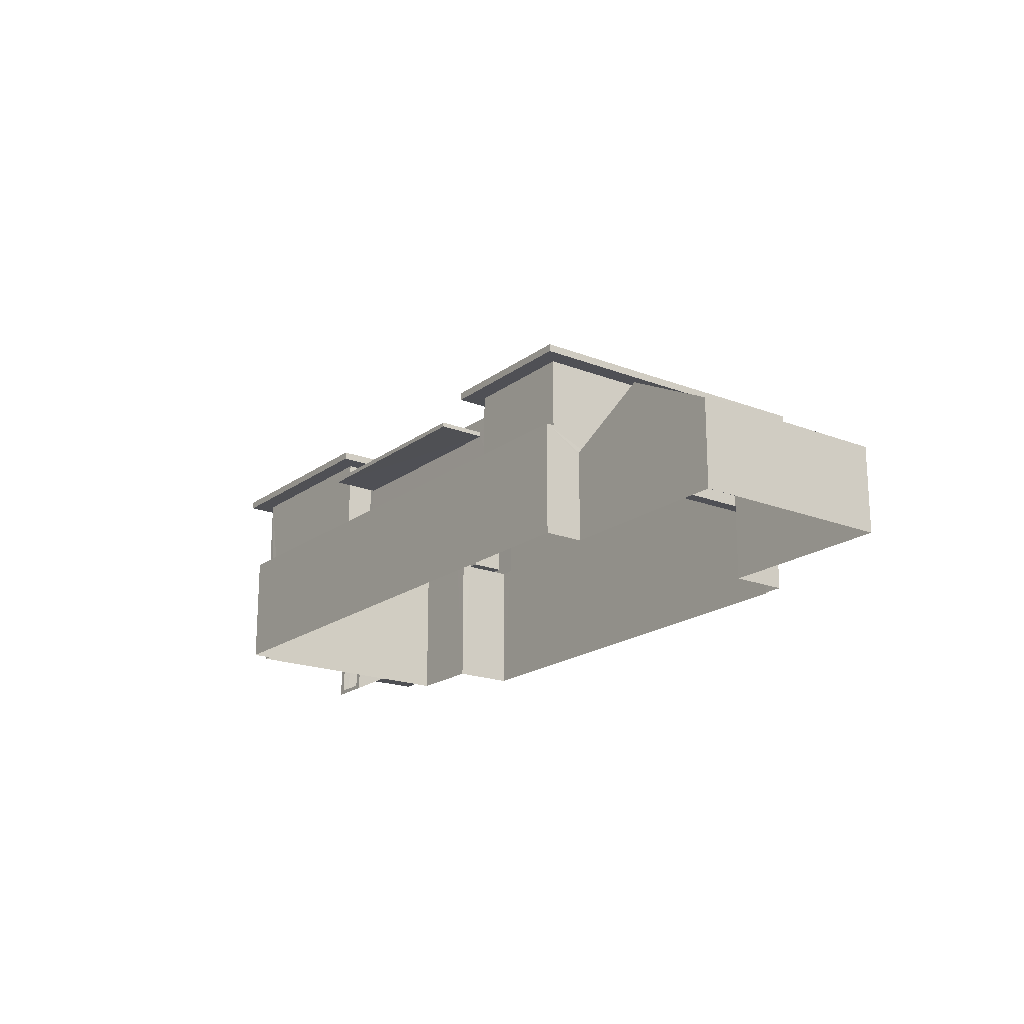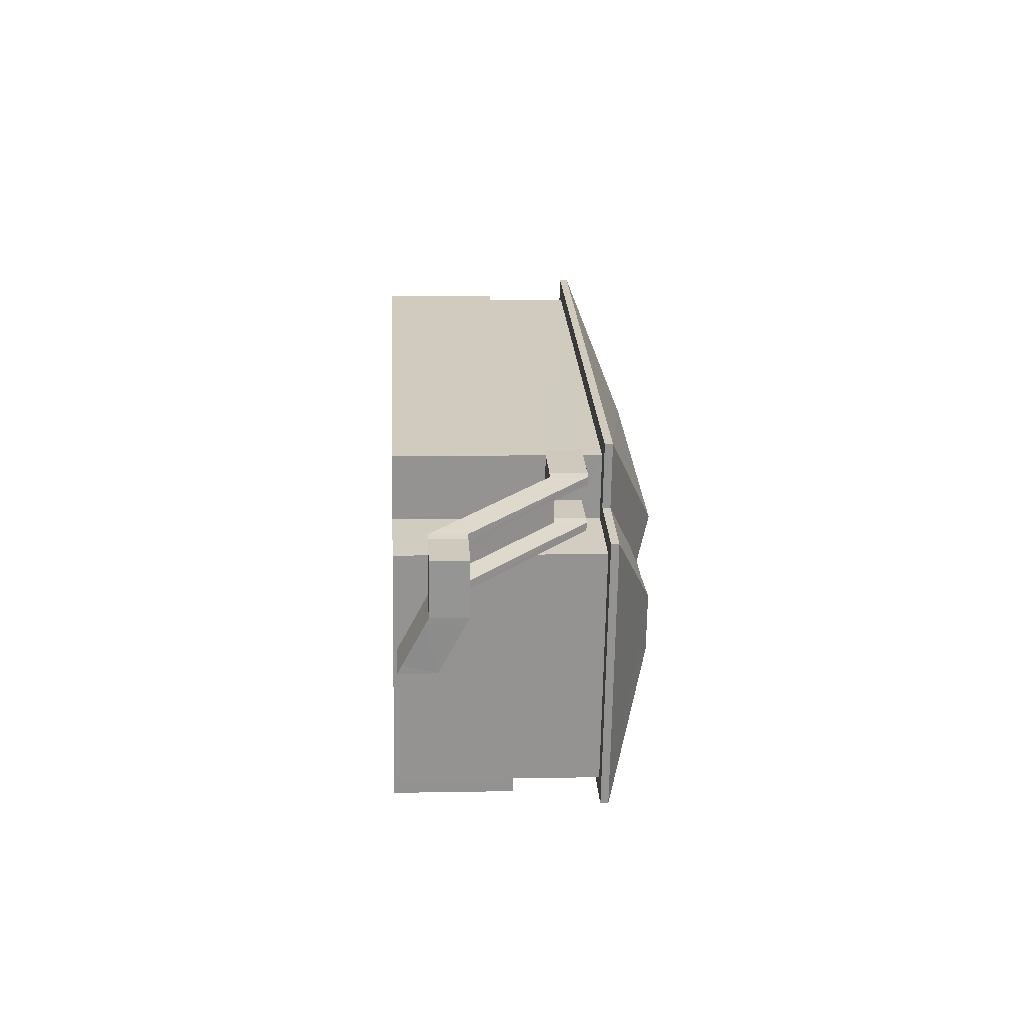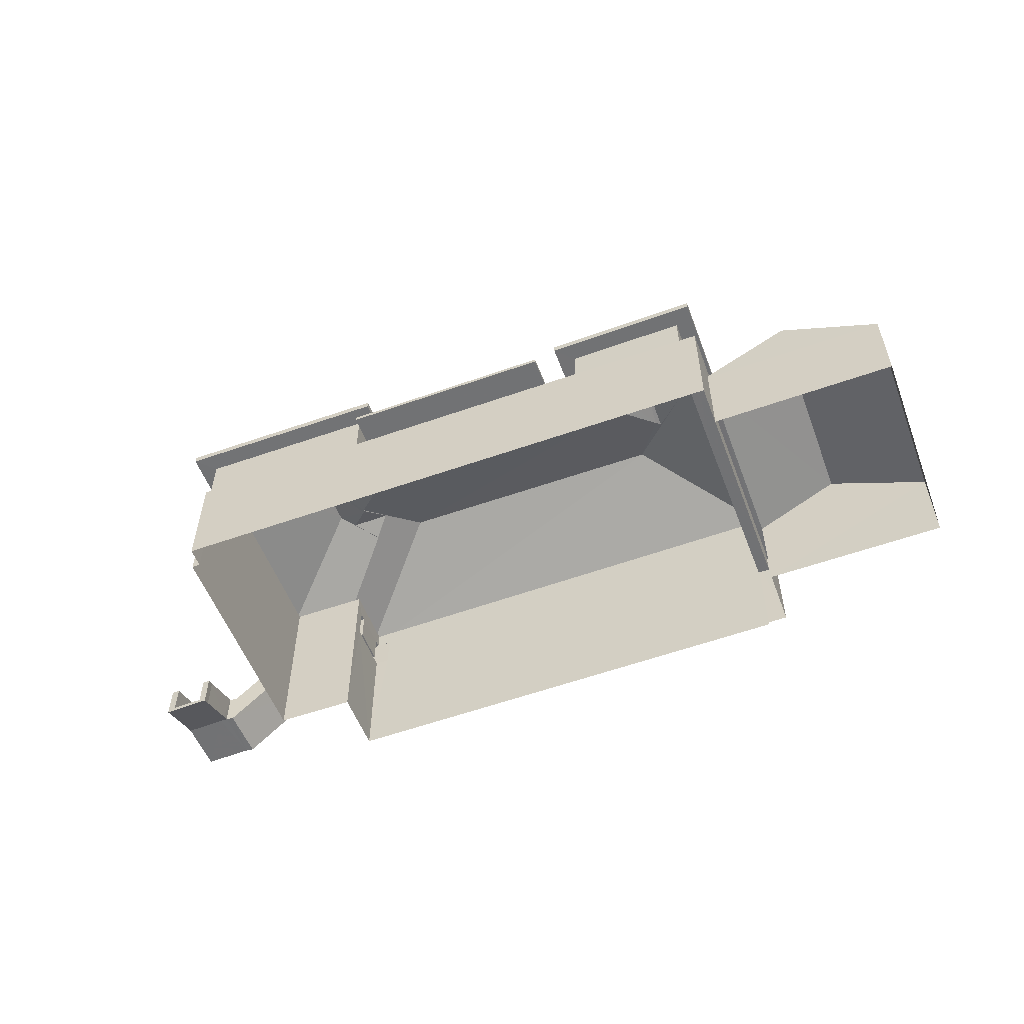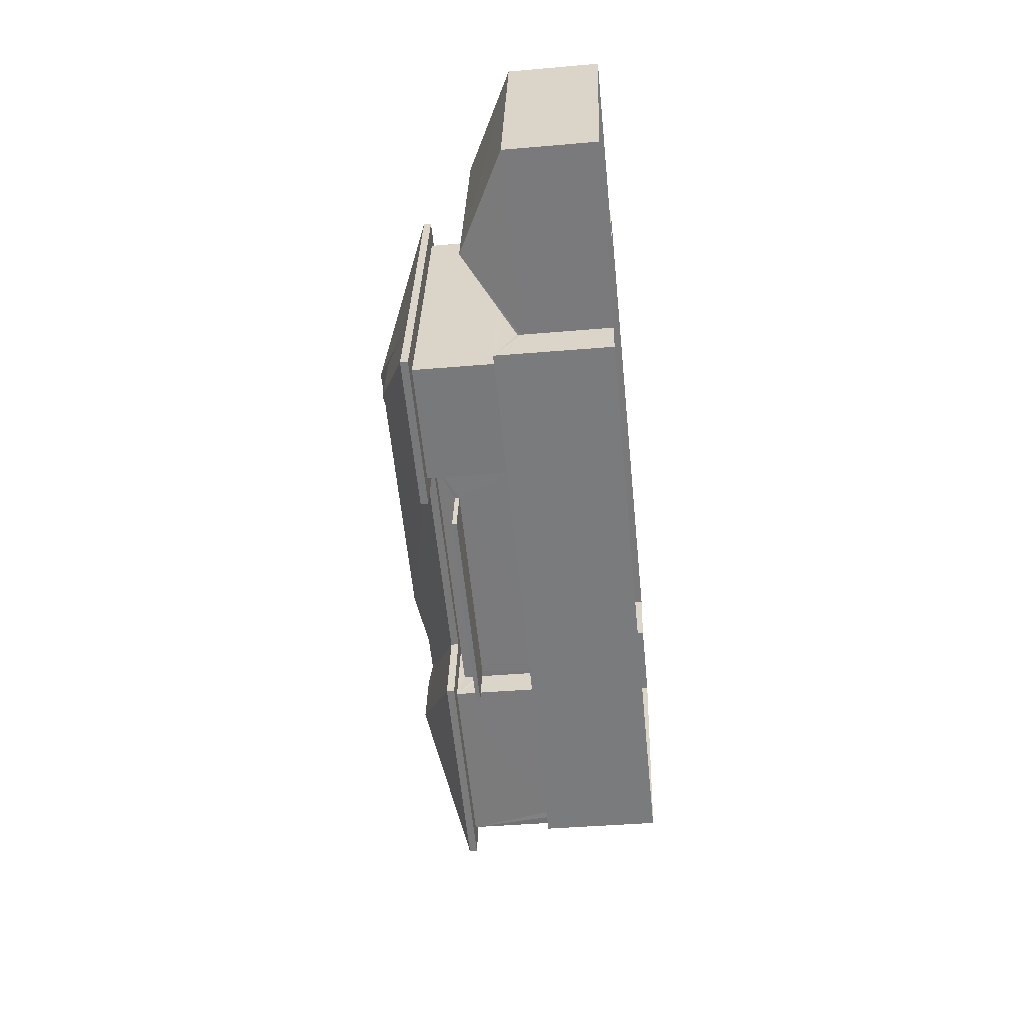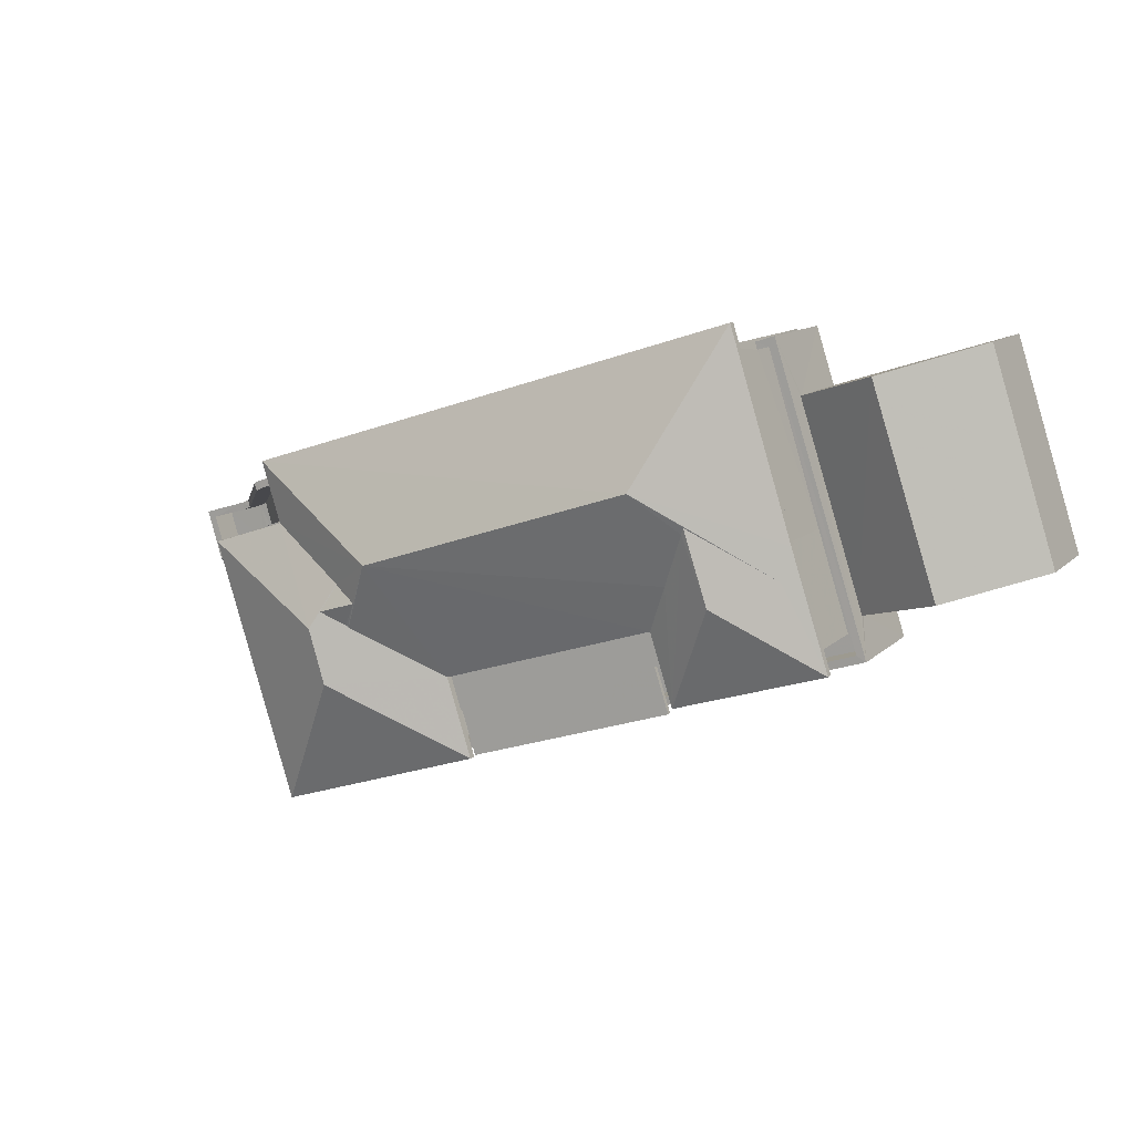
<metadata>
{"format":"obj","ext":"obj","renderer":"f3d","projection":"perspective","resolution":1024,"background":"white","views":[{"elev":-19.2,"azim":71.4,"up":"+Z"},{"elev":6.0,"azim":-93.4,"up":"+Y"},{"elev":-55.6,"azim":38.4,"up":"+Z"},{"elev":-40.6,"azim":96.0,"up":"+Y"},{"elev":11.5,"azim":26.3,"up":"+Y"}]}
</metadata>
<code>
v -8.898e+04 -1.007e+05 1.938
v -8.898e+04 -1.007e+05 1.938
v -8.898e+04 -1.007e+05 1.937
v -8.896e+04 -1.007e+05 1.936
v -8.898e+04 -1.007e+05 1.938
v -8.896e+04 -1.007e+05 1.934
v -8.898e+04 -1.007e+05 1.936
v -8.898e+04 -1.007e+05 1.936
v -8.896e+04 -1.007e+05 1.934
v -8.895e+04 -1.007e+05 1.935
v -8.896e+04 -1.007e+05 1.936
v -8.895e+04 -1.007e+05 1.934
v -8.896e+04 -1.007e+05 1.934
v -8.896e+04 -1.007e+05 1.935
v -8.898e+04 -1.007e+05 2.943
v -8.898e+04 -1.007e+05 2.943
v -8.898e+04 -1.007e+05 2.943
v -8.898e+04 -1.007e+05 2.943
v -8.898e+04 -1.007e+05 2.943
v -8.898e+04 -1.007e+05 2.943
v -8.898e+04 -1.007e+05 2.943
v -8.897e+04 -1.007e+05 8.394
v -8.898e+04 -1.007e+05 8.395
v -8.898e+04 -1.007e+05 8.394
v -8.897e+04 -1.007e+05 8.394
v -8.898e+04 -1.007e+05 8.393
v -8.898e+04 -1.007e+05 8.392
v -8.898e+04 -1.007e+05 8.393
v -8.898e+04 -1.007e+05 8.392
v -8.898e+04 -1.007e+05 6.652
v -8.898e+04 -1.007e+05 6.653
v -8.898e+04 -1.007e+05 6.652
v -8.898e+04 -1.007e+05 6.652
v -8.898e+04 -1.007e+05 6.652
v -8.898e+04 -1.007e+05 6.653
v -8.898e+04 -1.007e+05 6.652
v -8.898e+04 -1.007e+05 2.819
v -8.898e+04 -1.007e+05 2.819
v -8.896e+04 -1.007e+05 8.391
v -8.896e+04 -1.007e+05 8.391
v -8.896e+04 -1.007e+05 8.391
v -8.896e+04 -1.007e+05 8.392
v -8.896e+04 -1.007e+05 8.392
v -8.896e+04 -1.007e+05 8.392
v -8.896e+04 -1.007e+05 8.393
v -8.896e+04 -1.007e+05 8.393
v -8.896e+04 -1.007e+05 8.392
v -8.896e+04 -1.007e+05 8.392
v -8.896e+04 -1.007e+05 8.391
v -8.898e+04 -1.007e+05 2.182
v -8.898e+04 -1.007e+05 2.182
v -8.898e+04 -1.007e+05 2.059
v -8.897e+04 -1.007e+05 7.524
v -8.896e+04 -1.007e+05 7.523
v -8.896e+04 -1.007e+05 7.523
v -8.897e+04 -1.007e+05 7.523
v -8.898e+04 -1.007e+05 8.392
v -8.898e+04 -1.007e+05 8.392
v -8.898e+04 -1.007e+05 8.392
v -8.896e+04 -1.007e+05 8.39
v -8.896e+04 -1.007e+05 8.39
v -8.898e+04 -1.007e+05 2.058
v -8.898e+04 -1.007e+05 2.059
v -8.897e+04 -1.007e+05 8.393
v -8.897e+04 -1.007e+05 8.393
v -8.895e+04 -1.007e+05 4.875
v -8.896e+04 -1.007e+05 6.502
v -8.895e+04 -1.007e+05 4.876
v -8.896e+04 -1.007e+05 4.969
v -8.896e+04 -1.007e+05 4.98
v -8.896e+04 -1.007e+05 6.5
v -8.898e+04 -1.007e+05 5.704
v -8.898e+04 -1.007e+05 5.704
v -8.898e+04 -1.007e+05 5.704
v -8.896e+04 -1.007e+05 5.702
v -8.898e+04 -1.007e+05 5.704
v -8.896e+04 -1.007e+05 5.7
v -8.896e+04 -1.007e+05 5.7
v -8.896e+04 -1.007e+05 5.7
v -8.896e+04 -1.007e+05 5.7
v -8.896e+04 -1.007e+05 5.702
v -8.896e+04 -1.007e+05 4.98
v -8.898e+04 -1.007e+05 3.332
v -8.898e+04 -1.007e+05 3.969
v -8.898e+04 -1.007e+05 3.209
v -8.898e+04 -1.007e+05 3.209
v -8.897e+04 -1.007e+05 10.38
v -8.896e+04 -1.007e+05 9.166
v -8.896e+04 -1.007e+05 10.38
v -8.896e+04 -1.007e+05 9.406
v -8.896e+04 -1.007e+05 8.872
v -8.896e+04 -1.007e+05 9.735
v -8.896e+04 -1.007e+05 9.806
v -8.896e+04 -1.007e+05 7.673
v -8.897e+04 -1.007e+05 7.673
v -8.897e+04 -1.007e+05 7.674
v -8.896e+04 -1.007e+05 7.673
v -8.897e+04 -1.007e+05 9.616
v -8.897e+04 -1.007e+05 9.616
v -8.897e+04 -1.007e+05 9.903
v -8.898e+04 -1.007e+05 8.642
v -8.898e+04 -1.007e+05 8.642
v -8.897e+04 -1.007e+05 9.62
v -8.897e+04 -1.007e+05 9.62
v -8.897e+04 -1.007e+05 9.903
v -8.898e+04 -1.007e+05 4.093
v -8.898e+04 -1.007e+05 7.803
v -8.898e+04 -1.007e+05 7.802
v -8.896e+04 -1.007e+05 8.643
v -8.896e+04 -1.007e+05 8.642
v -8.897e+04 -1.007e+05 8.643
v -8.896e+04 -1.007e+05 8.172
v -8.897e+04 -1.007e+05 8.173
v -8.897e+04 -1.007e+05 8.173
v -8.896e+04 -1.007e+05 8.172
v -8.898e+04 -1.007e+05 3.969
v -8.898e+04 -1.007e+05 3.093
v -8.898e+04 -1.007e+05 2.969
v -8.898e+04 -1.007e+05 3.093
v -8.898e+04 -1.007e+05 3.208
v -8.898e+04 -1.007e+05 3.332
v -8.898e+04 -1.007e+05 3.332
v -8.898e+04 -1.007e+05 3.208
v -8.898e+04 -1.007e+05 2.332
v -8.898e+04 -1.007e+05 2.332
v -8.898e+04 -1.007e+05 2.208
v -8.896e+04 -1.007e+05 8.642
v -8.896e+04 -1.007e+05 8.641
v -8.896e+04 -1.007e+05 9.807
v -8.898e+04 -1.007e+05 4.093
v -8.898e+04 -1.007e+05 4.093
v -8.898e+04 -1.007e+05 4.093
v -8.898e+04 -1.007e+05 4.093
v -8.898e+04 -1.007e+05 4.093
v -8.898e+04 -1.007e+05 4.093
v -8.898e+04 -1.007e+05 2.209
v -8.898e+04 -1.007e+05 7.802
v -8.898e+04 -1.007e+05 4.093
v -8.898e+04 -1.007e+05 7.802
v -8.898e+04 -1.007e+05 7.802
v -8.898e+04 -1.007e+05 7.802
v -8.898e+04 -1.007e+05 7.802
v -8.898e+04 -1.007e+05 7.802
v -8.898e+04 -1.007e+05 7.802
v -8.898e+04 -1.007e+05 7.802
v -8.898e+04 -1.007e+05 2.969
v -8.897e+04 -1.007e+05 10.09
v -8.898e+04 -1.007e+05 8.643
v -8.898e+04 -1.007e+05 4.093
v -8.898e+04 -1.007e+05 6.802
v -8.898e+04 -1.007e+05 6.802
v -8.898e+04 -1.007e+05 3.093
v -8.896e+04 -1.007e+05 8.64
v -8.898e+04 -1.007e+05 4.093
v -8.898e+04 -1.007e+05 4.093
v -8.898e+04 -1.007e+05 4.093
v -8.898e+04 -1.007e+05 4.093
v -8.898e+04 -1.007e+05 4.093
v -8.898e+04 -1.007e+05 4.093
v -8.898e+04 -1.007e+05 4.093
v -8.898e+04 -1.007e+05 8.645
v -8.897e+04 -1.007e+05 8.644
v -8.897e+04 -1.007e+05 10.09
v -8.897e+04 -1.007e+05 9.642
v -8.898e+04 -1.007e+05 3.093
v -8.898e+04 -1.007e+05 3.093
v -8.898e+04 -1.007e+05 3.093
v -8.898e+04 -1.007e+05 3.093
v -8.898e+04 -1.007e+05 3.093
v -8.898e+04 -1.007e+05 3.093
v -8.898e+04 -1.007e+05 3.093
v -8.898e+04 -1.007e+05 6.802
v -8.898e+04 -1.007e+05 6.802
v -8.898e+04 -1.007e+05 6.802
v -8.898e+04 -1.007e+05 6.802
v -8.898e+04 -1.007e+05 6.802
v -8.898e+04 -1.007e+05 6.802
v -8.896e+04 -1.007e+05 4.7
v -8.896e+04 -1.007e+05 4.7
v -8.896e+04 -1.007e+05 4.701
v -8.896e+04 -1.007e+05 4.702
v -8.897e+04 -1.007e+05 4.704
v -8.898e+04 -1.007e+05 4.704
v -8.898e+04 -1.007e+05 4.704
v -8.896e+04 -1.007e+05 4.703
v -8.897e+04 -1.007e+05 4.703
v -8.896e+04 -1.007e+05 4.702
v -8.896e+04 -1.007e+05 4.702
v -8.898e+04 -1.007e+05 7.803
v -8.898e+04 -1.007e+05 7.802
v -8.898e+04 -1.007e+05 7.802
v -8.898e+04 -1.007e+05 7.802
v -8.898e+04 -1.007e+05 7.802
v -8.898e+04 -1.007e+05 3.969
v -8.896e+04 -1.007e+05 4.877
v -8.897e+04 -1.007e+05 7.673
v -8.897e+04 -1.007e+05 7.523
v -8.896e+04 -1.007e+05 4.876
f 1 2 3
f 4 5 1
f 6 7 8
f 1 3 7
f 6 8 9
f 10 11 12
f 4 1 11
f 13 14 6
f 12 11 14
f 14 7 6
f 1 7 11
f 11 7 14
f 15 16 17
f 16 18 19
f 19 18 20
f 20 18 21
f 15 18 16
f 22 23 24
f 22 24 25
f 26 27 28
f 26 24 23
f 29 28 27
f 24 26 28
f 30 31 20
f 32 33 34
f 33 35 30
f 30 35 31
f 36 35 32
f 32 35 33
f 16 37 17
f 38 37 16
f 39 40 41
f 42 43 44
f 45 46 43
f 46 47 48
f 49 48 47
f 41 40 49
f 41 49 47
f 45 43 42
f 47 46 45
f 50 51 52
f 53 54 55
f 53 56 54
f 21 30 20
f 57 29 27
f 27 58 59
f 40 60 49
f 59 58 60
f 39 61 40
f 59 60 61
f 57 27 59
f 61 60 40
f 62 52 51
f 37 38 51
f 50 52 63
f 44 64 65
f 65 64 25
f 44 43 64
f 25 64 22
f 38 16 19
f 50 37 51
f 66 67 68
f 69 70 71
f 72 73 74
f 72 75 73
f 74 73 76
f 77 78 79
f 78 75 79
f 80 78 77
f 81 75 78
f 73 75 81
f 70 67 71
f 70 82 67
f 83 84 85
f 86 83 85
f 87 88 89
f 90 91 89
f 88 92 89
f 93 90 89
f 92 93 89
f 94 95 96
f 97 94 96
f 98 99 100
f 87 101 102
f 99 87 100
f 103 100 104
f 104 87 102
f 100 87 104
f 103 105 100
f 106 107 108
f 88 109 92
f 88 110 109
f 111 110 87
f 111 87 99
f 110 88 87
f 112 113 114
f 115 112 114
f 84 83 116
f 117 118 119
f 120 121 122
f 120 123 121
f 124 125 126
f 91 127 128
f 90 129 91
f 129 127 91
f 106 130 131
f 106 131 132
f 132 131 133
f 130 134 131
f 133 131 135
f 126 125 136
f 137 138 139
f 137 139 140
f 140 139 141
f 137 140 142
f 143 144 142
f 145 143 140
f 140 143 142
f 71 67 66
f 146 118 117
f 93 129 90
f 147 102 148
f 147 104 102
f 137 149 138
f 127 129 109
f 125 124 146
f 150 151 152
f 101 89 153
f 138 149 154
f 138 155 156
f 157 158 159
f 157 160 158
f 154 160 157
f 154 157 155
f 138 154 155
f 161 162 163
f 98 164 99
f 164 163 99
f 99 163 111
f 163 162 111
f 92 129 93
f 92 109 129
f 152 165 166
f 167 117 119
f 168 167 169
f 152 166 168
f 167 170 117
f 171 170 166
f 168 166 167
f 166 170 167
f 159 158 84
f 116 159 84
f 172 173 174
f 173 175 176
f 172 174 177
f 150 174 151
f 174 176 151
f 173 176 174
f 101 87 89
f 161 163 147
f 163 164 147
f 147 105 104
f 104 105 103
f 164 105 147
f 152 151 165
f 148 161 147
f 106 108 130
f 89 91 128
f 153 89 128
f 178 179 180
f 178 180 181
f 181 182 183
f 182 184 183
f 185 186 182
f 187 186 185
f 180 188 181
f 188 185 181
f 185 182 181
f 107 189 108
f 190 189 191
f 108 192 193
f 190 192 189
f 189 192 108
f 164 98 100
f 105 164 100
f 194 122 121
f 124 118 146
f 132 133 194
f 121 132 194
f 55 94 97
f 55 54 94
f 119 135 167
f 119 133 135
f 183 81 181
f 183 73 81
f 33 137 142
f 149 21 154
f 30 149 137
f 21 18 154
f 30 21 149
f 137 33 30
f 11 10 68
f 195 11 68
f 19 20 132
f 107 31 35
f 20 31 106
f 107 35 189
f 106 31 107
f 20 106 132
f 132 38 19
f 38 121 51
f 62 51 123
f 51 121 123
f 132 121 38
f 23 148 26
f 23 161 148
f 97 96 53
f 55 97 53
f 49 60 153
f 128 49 153
f 56 53 96
f 95 56 96
f 154 15 160
f 154 18 15
f 181 78 178
f 181 81 78
f 165 156 166
f 139 151 141
f 165 138 156
f 138 151 139
f 141 151 176
f 165 151 138
f 13 77 79
f 13 6 77
f 184 182 76
f 1 74 2
f 182 25 76
f 2 74 24
f 76 25 24
f 74 76 24
f 75 72 5
f 4 75 5
f 173 145 140
f 175 173 140
f 17 158 160
f 15 17 160
f 144 33 142
f 144 34 33
f 29 7 3
f 3 28 29
f 57 7 29
f 150 108 193
f 193 174 150
f 130 168 134
f 150 130 108
f 130 152 168
f 150 152 130
f 171 166 156
f 155 171 156
f 195 68 67
f 82 195 67
f 167 131 169
f 167 135 131
f 56 196 197
f 56 95 196
f 66 10 12
f 66 68 10
f 64 162 22
f 64 111 162
f 13 198 14
f 11 195 4
f 79 198 13
f 4 195 75
f 69 79 75
f 70 69 75
f 69 198 79
f 82 70 75
f 195 82 75
f 74 5 72
f 74 1 5
f 143 59 144
f 59 61 144
f 32 34 8
f 8 34 9
f 34 61 9
f 144 61 34
f 198 71 66
f 198 69 71
f 32 8 36
f 8 7 36
f 143 145 59
f 59 190 57
f 36 7 57
f 145 173 172
f 191 36 57
f 190 191 57
f 145 172 190
f 59 145 190
f 175 141 176
f 175 140 141
f 188 180 41
f 47 188 41
f 43 109 110
f 43 46 109
f 14 66 12
f 14 198 66
f 158 17 84
f 17 37 84
f 84 37 85
f 85 50 63
f 85 37 50
f 131 134 168
f 169 131 168
f 155 170 171
f 155 157 170
f 35 191 189
f 35 36 191
f 180 39 41
f 39 80 61
f 61 77 9
f 180 179 80
f 9 77 6
f 80 77 61
f 39 180 80
f 45 185 188
f 47 45 188
f 146 83 125
f 136 125 86
f 116 83 146
f 125 83 86
f 48 109 46
f 48 127 109
f 44 113 112
f 112 42 44
f 65 113 44
f 126 52 62
f 126 62 123
f 63 52 136
f 85 63 136
f 85 136 86
f 126 123 120
f 136 52 126
f 157 159 117
f 170 157 117
f 117 116 146
f 117 159 116
f 115 114 94
f 115 54 187
f 54 186 187
f 114 196 95
f 56 197 186
f 54 56 186
f 115 94 54
f 114 95 94
f 172 177 192
f 190 172 192
f 43 111 64
f 43 110 111
f 179 178 78
f 80 179 78
f 2 24 28
f 3 2 28
f 194 133 119
f 118 194 119
f 76 73 183
f 184 76 183
f 128 127 48
f 49 128 48
f 118 122 194
f 122 124 120
f 120 124 126
f 118 124 122
f 112 115 42
f 42 115 45
f 45 115 185
f 115 187 185
f 153 60 58
f 101 153 58
f 27 101 58
f 27 102 101
f 162 161 23
f 22 162 23
f 186 197 182
f 182 197 25
f 25 114 65
f 114 113 65
f 197 196 25
f 196 114 25
f 27 26 148
f 102 27 148
f 177 174 193
f 192 177 193

</code>
